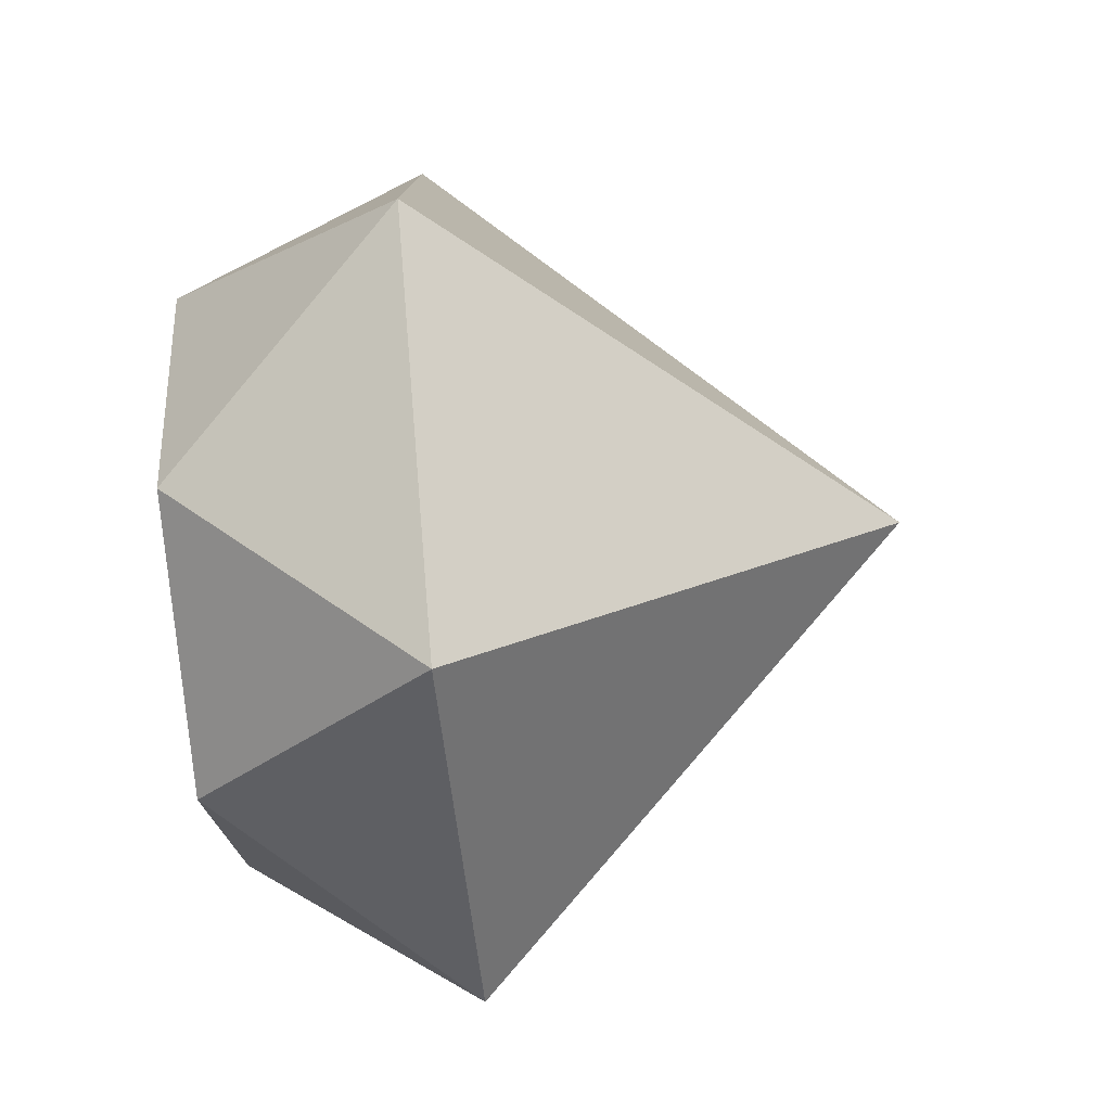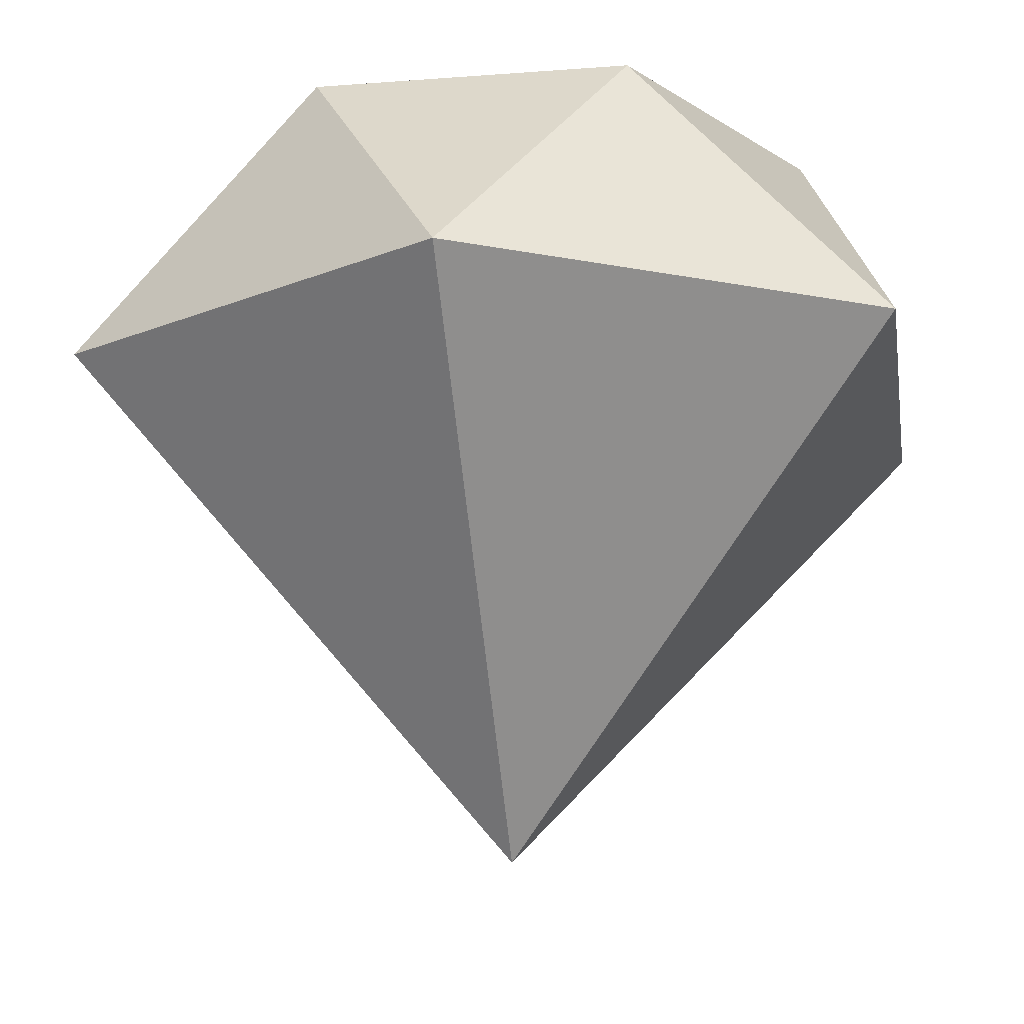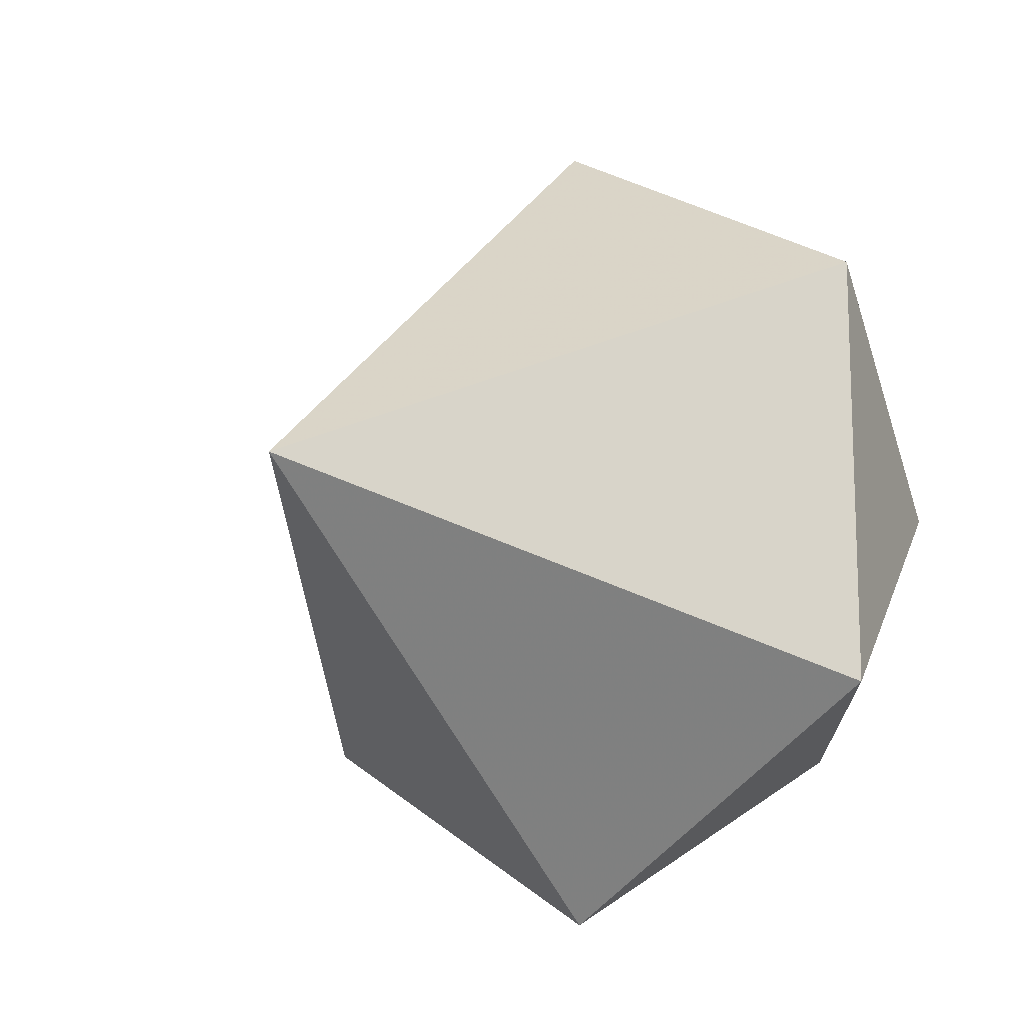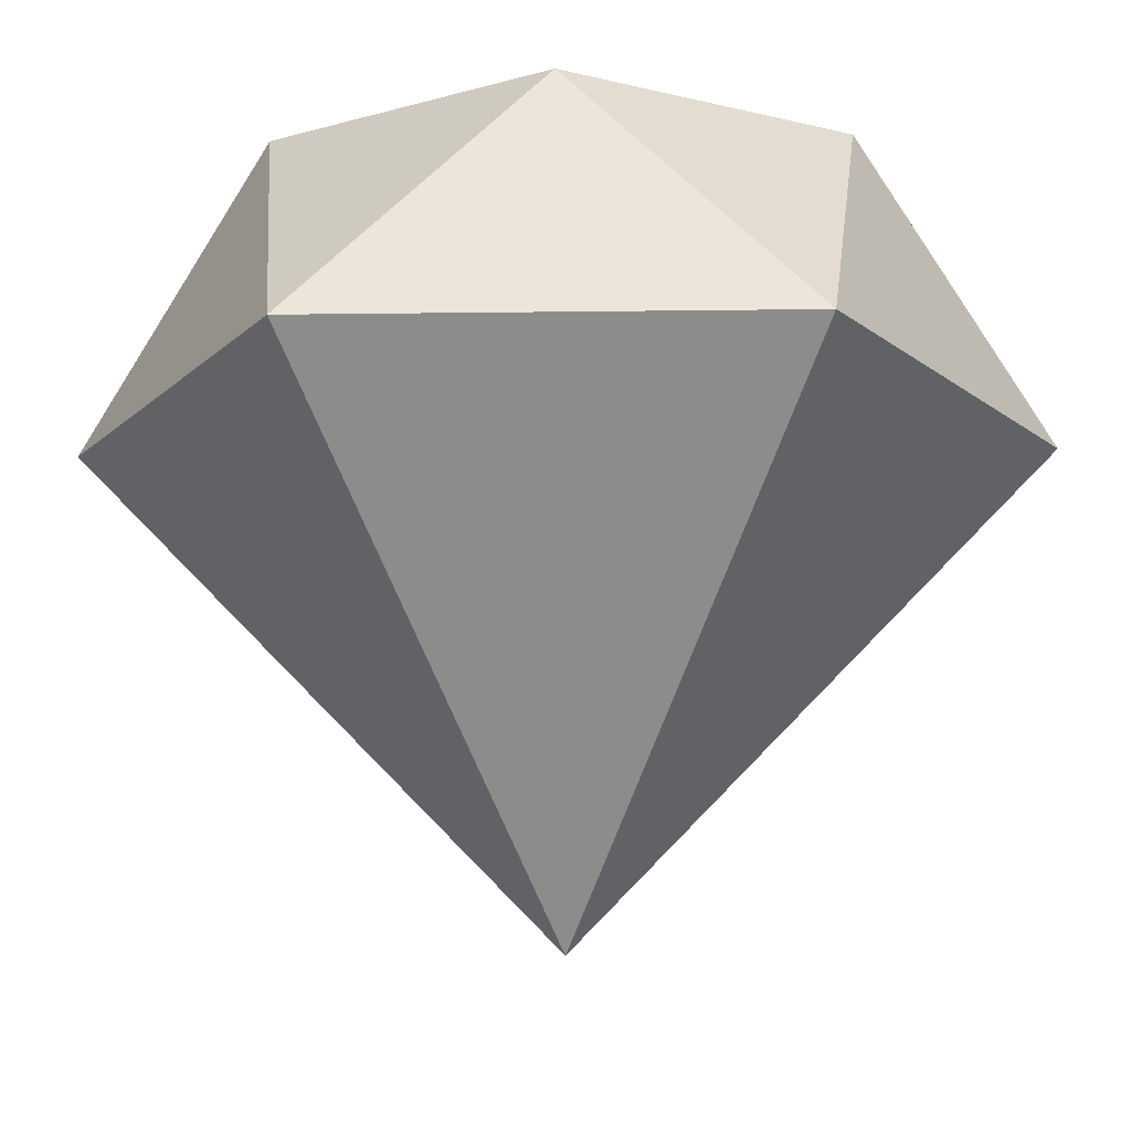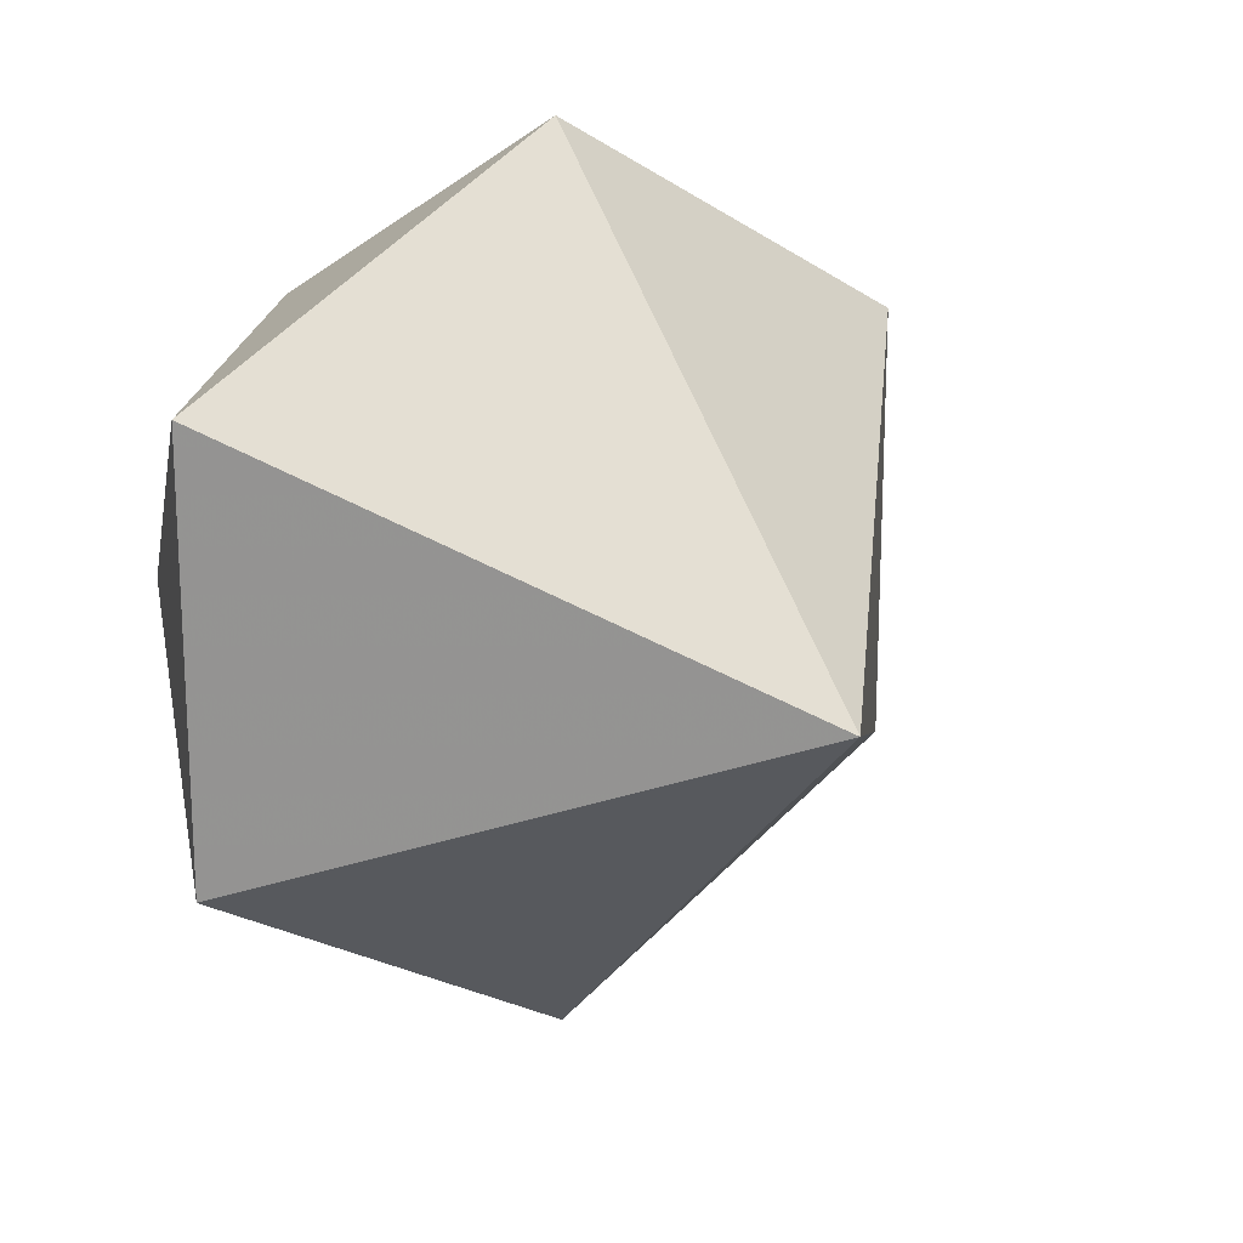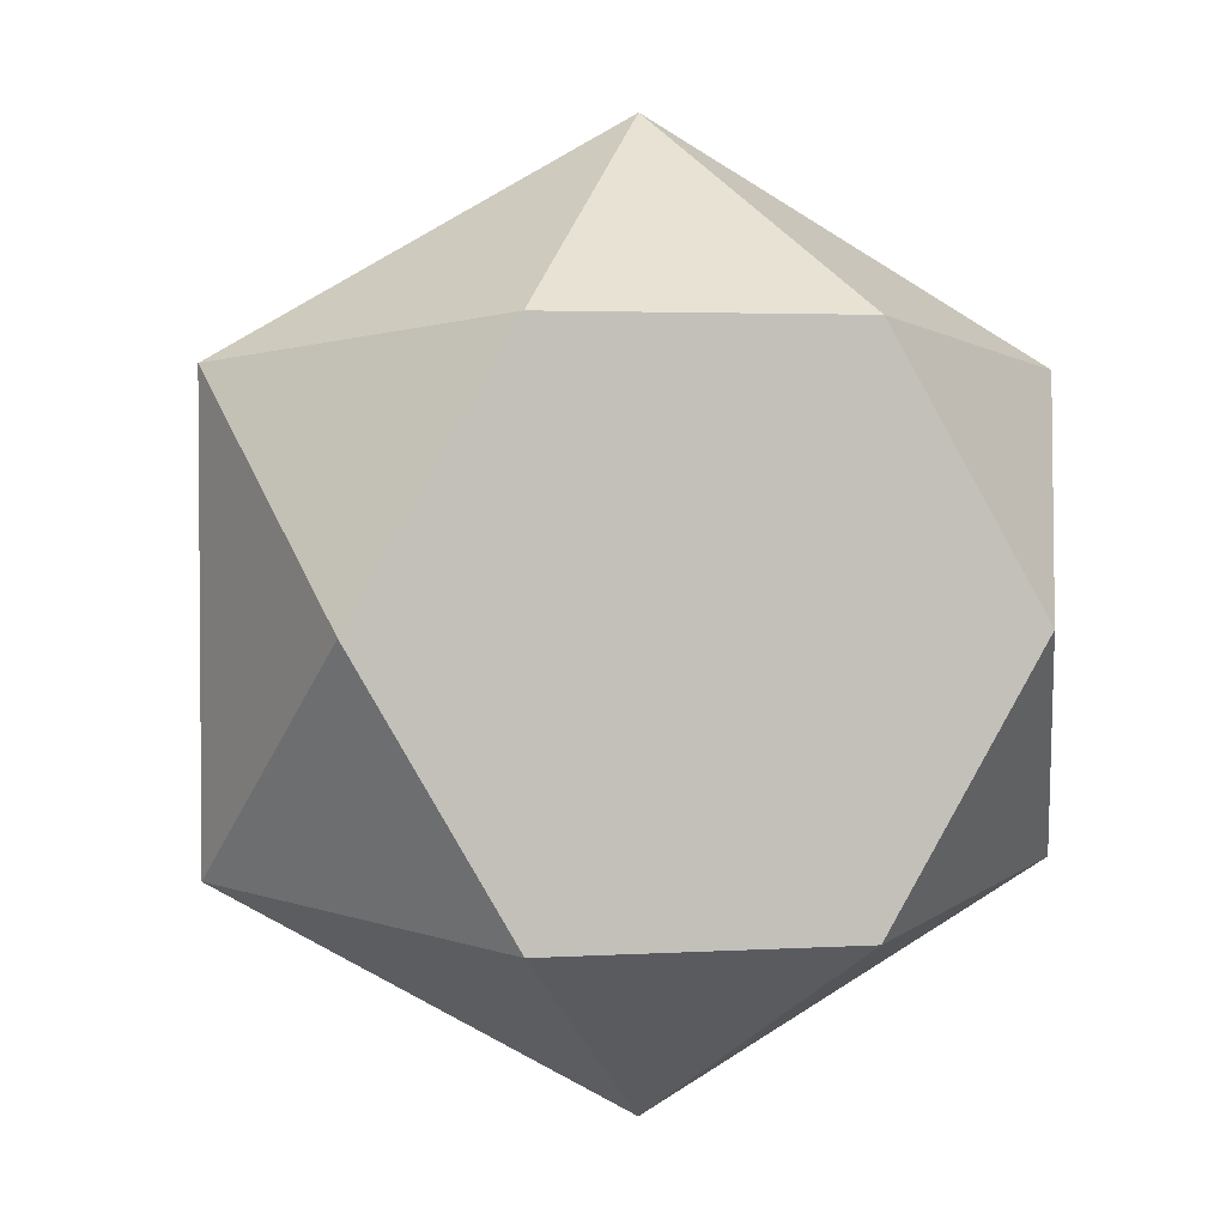
<metadata>
{"format":"obj","ext":"obj","renderer":"f3d","projection":"perspective","resolution":1024,"background":"white","views":[{"elev":-78.8,"azim":95.6,"up":"+Y"},{"elev":-17.4,"azim":-51.3,"up":"+Z"},{"elev":-13.9,"azim":-136.0,"up":"+Y"},{"elev":-14.4,"azim":-148.3,"up":"+Z"},{"elev":18.8,"azim":146.3,"up":"+Y"},{"elev":2.8,"azim":-12.3,"up":"+Y"}]}
</metadata>
<code>
v -0.666 0 0.275
v 0.333 0.5768 0.275
v 0.333 -0.5768 0.275
v -0.333 0.5768 0.275
v -0.333 -0.5768 0.275
v 0.866 0.5 -0.275
v 0.866 -0.5 -0.275
v -0.866 0.5 -0.275
v -0.866 -0.5 -0.275
v 0 1 -0.275
v 0 -1 -0.275
v 0.666 0 0.275
v 0 0 -1.3
f 12 2 4 1 5 3
f 12 3 7
f 12 7 6
f 1 4 8
f 1 8 9
f 2 12 6
f 2 6 10
f 3 5 11
f 3 11 7
f 4 2 10
f 4 10 8
f 5 1 9
f 5 9 11
f 13 6 7
f 13 7 11
f 13 11 9
f 13 9 8
f 13 8 10
f 13 10 6

</code>
